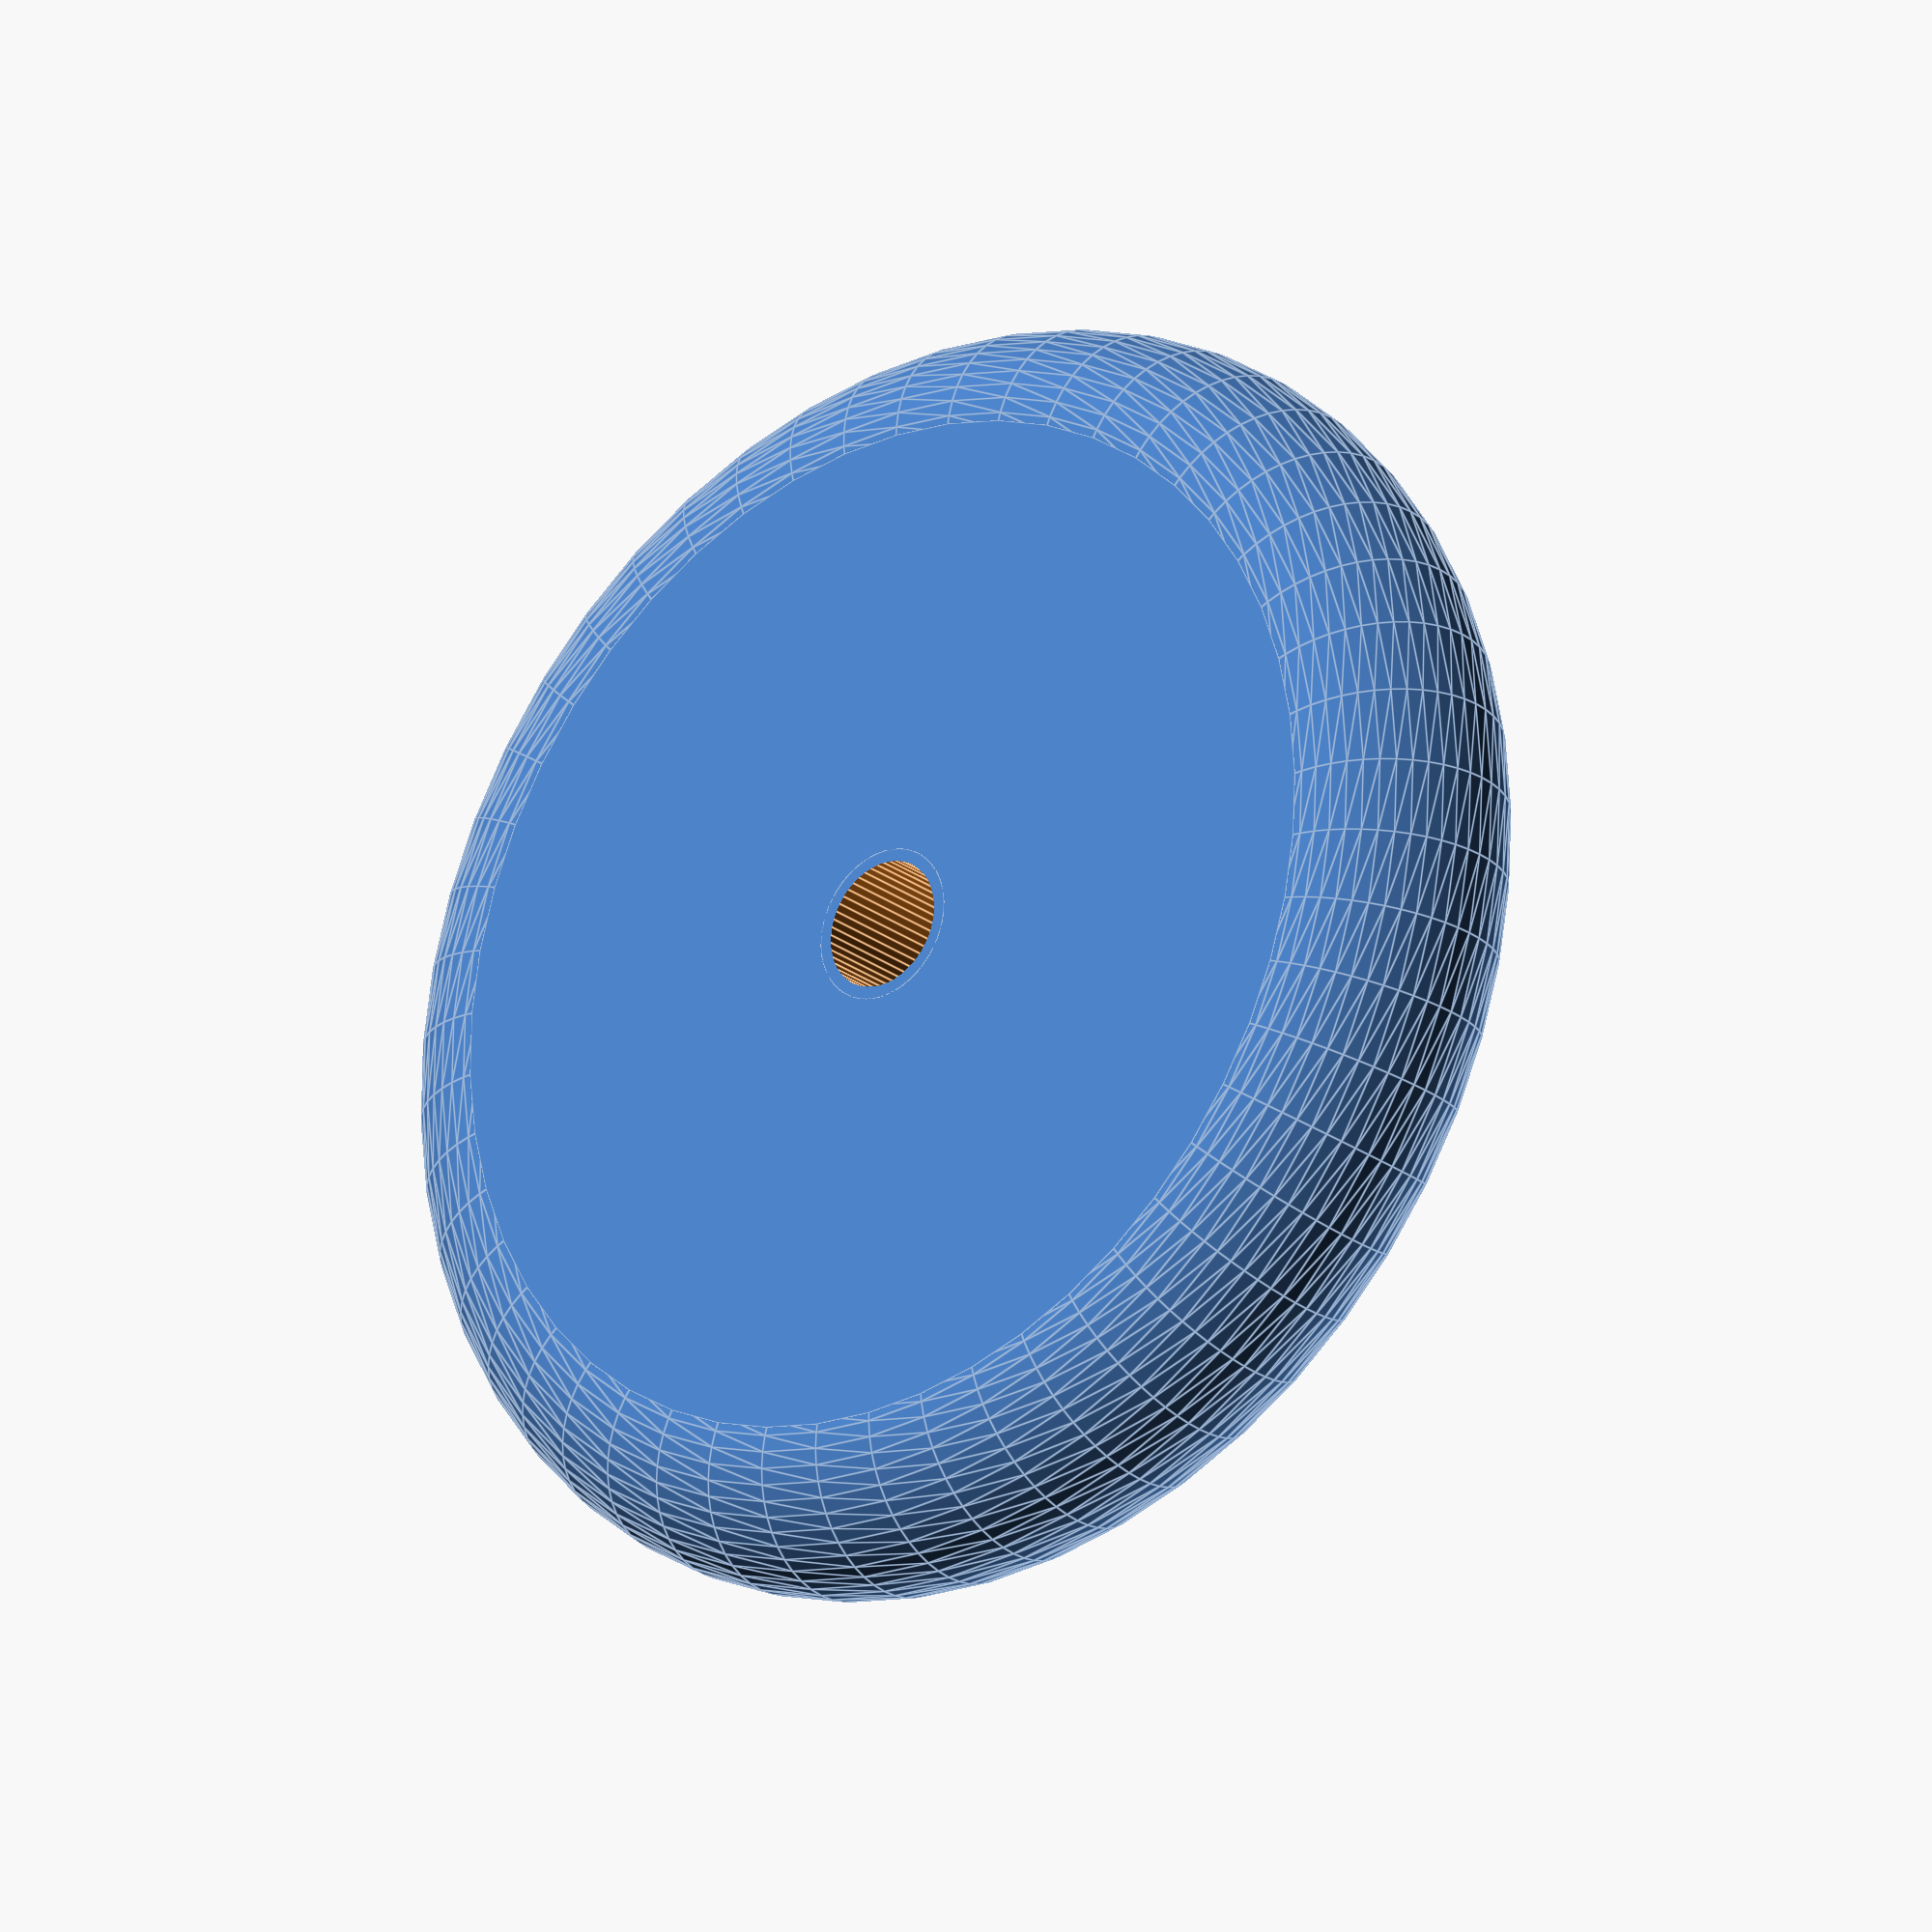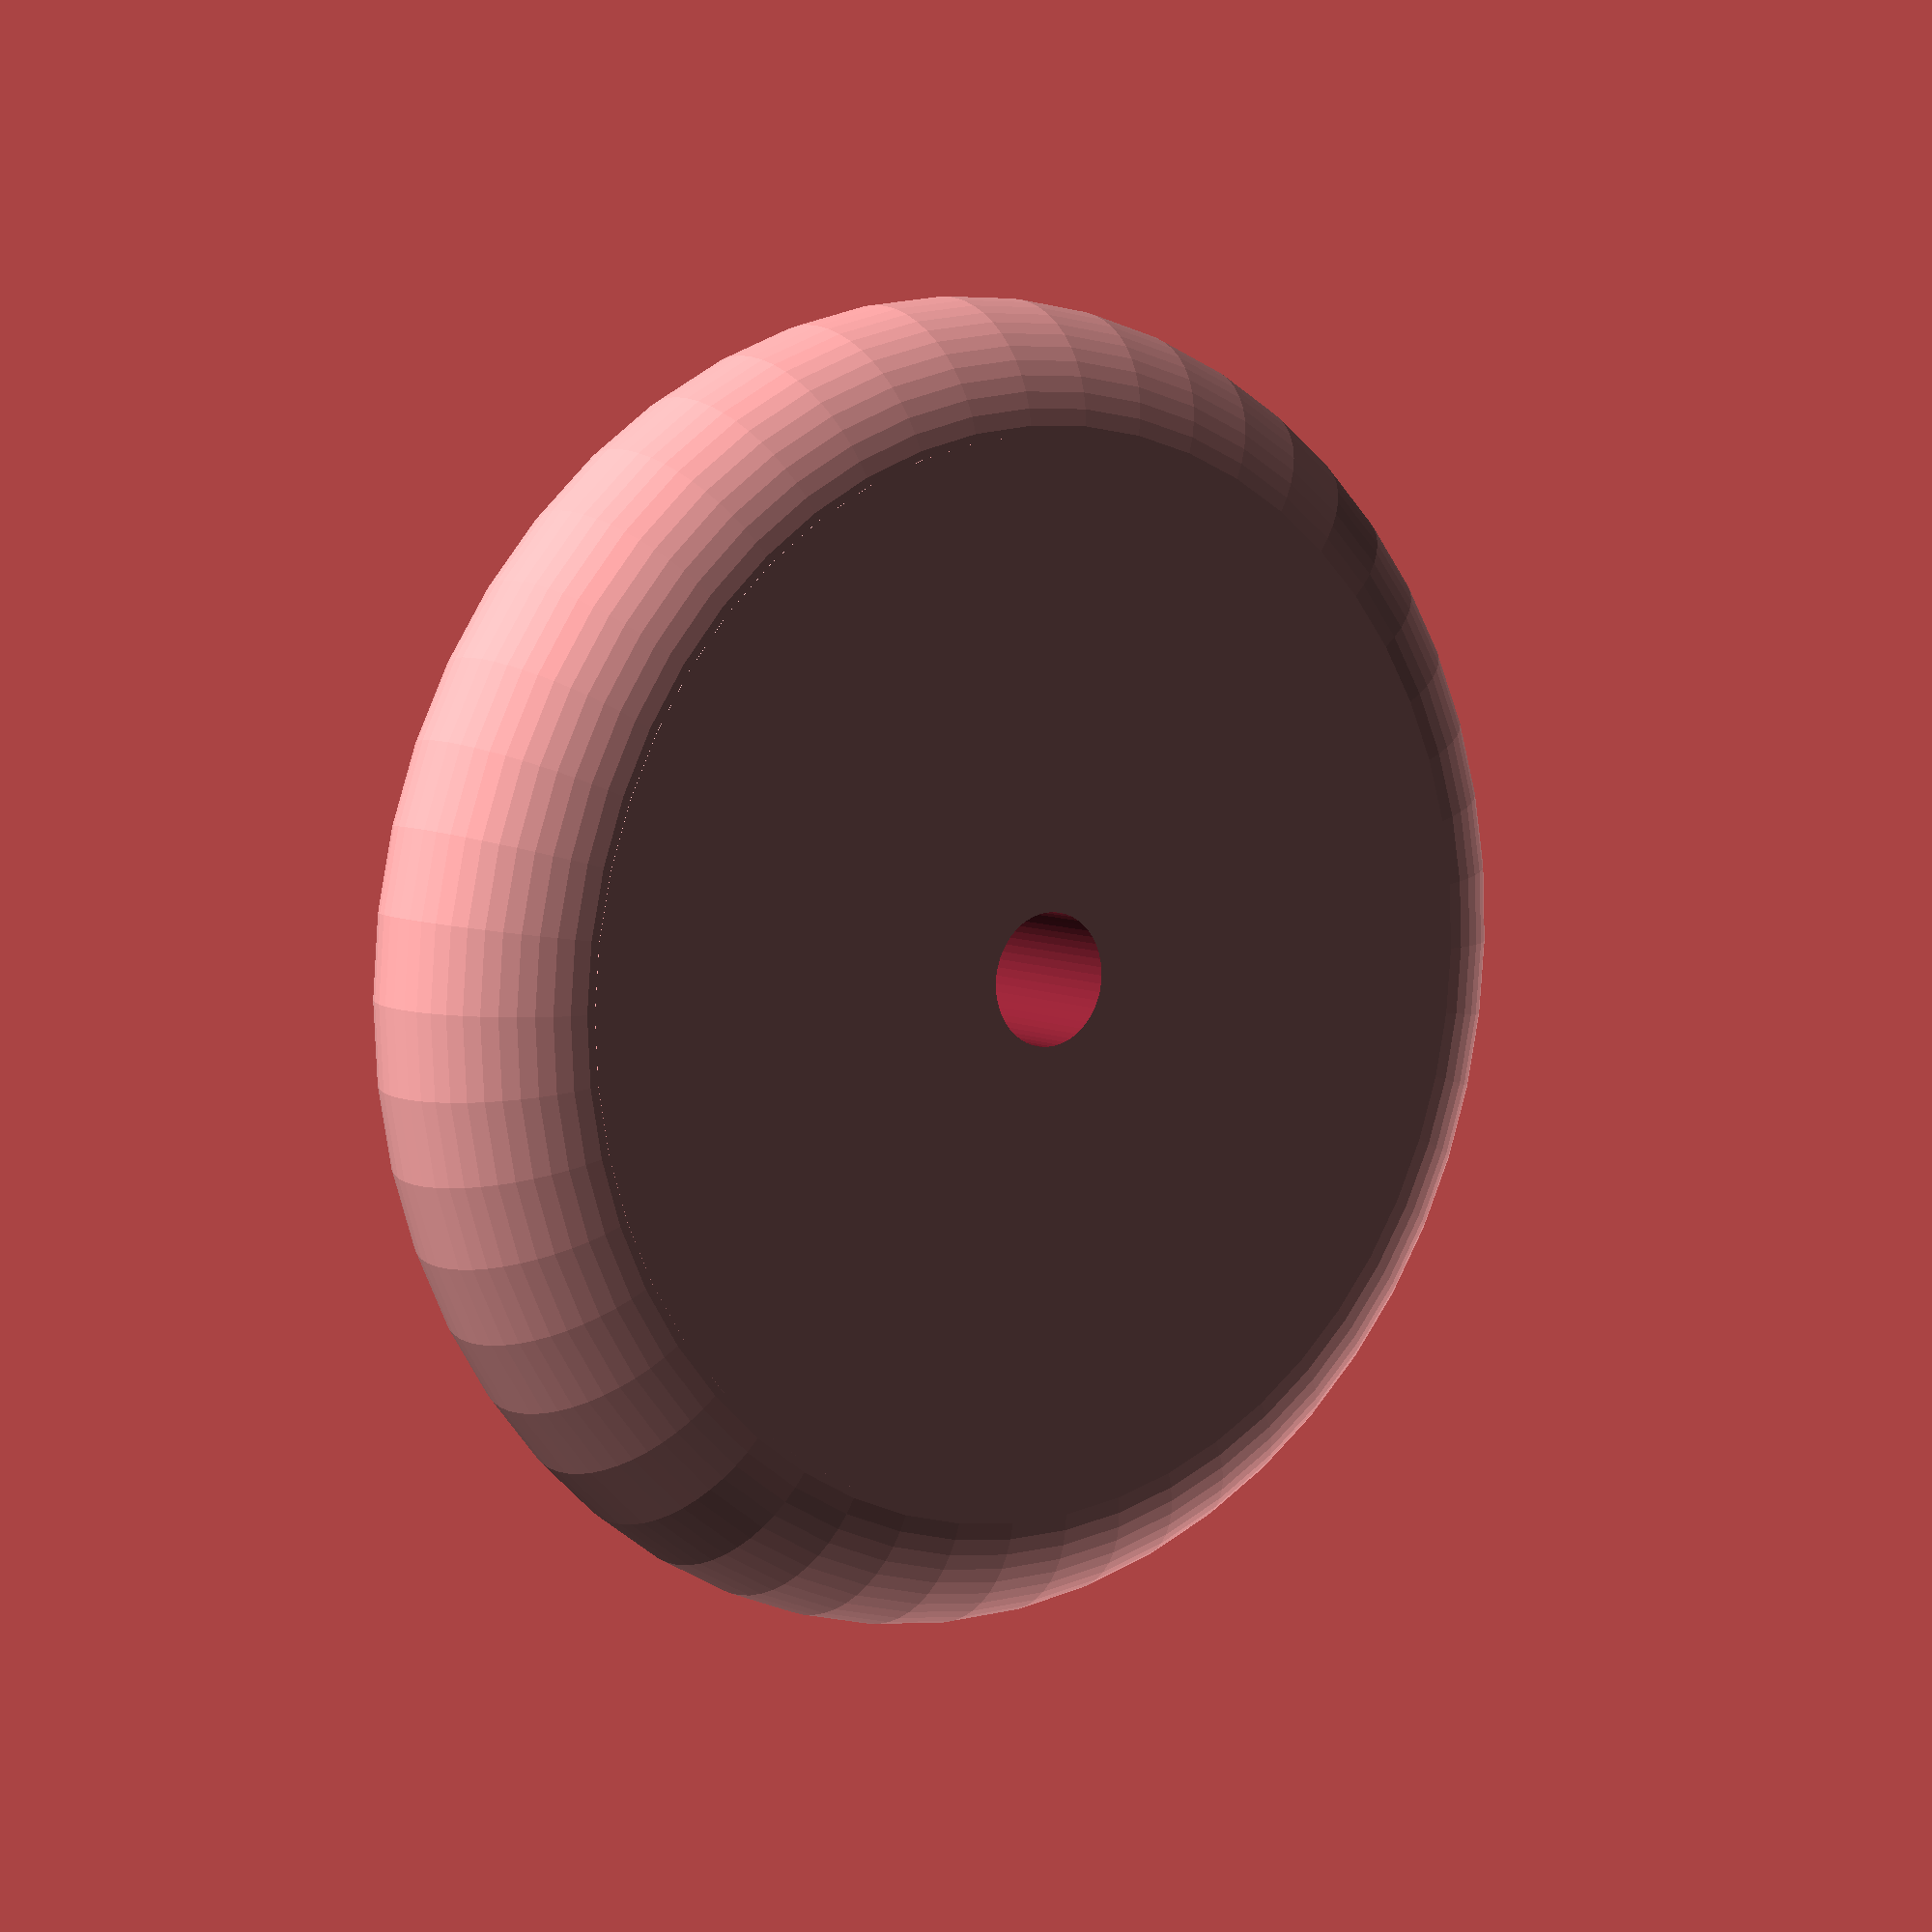
<openscad>
// Total Whell size (diameter)
Size = 50;
// Radius of rotated circle / Height of "Donut"
Radius = 5;
// Central Hole diameter to mount in millimeters
CenterHoleDiameter=5;
HollowCenter =  "yes"; // [yes,no]
ShowCrossSection =  "no"; // [yes,no]

/* [Hidden] */
$fn=50;
difference(){
    union(){
        difference(){union(){
                rotate_extrude(angle=360) translate([Size/2-Radius,0]) circle(r=Radius);
                cylinder(r=Size/2-Radius,h=Radius*2,center=true);
            }            
            if(HollowCenter == "yes") 
                rotate_extrude(angle=360) translate([Size/2-Radius,0]) circle(r=Radius*0.75);
        }
        cylinder(d=CenterHoleDiameter+1,h=Radius*2,center=true);
    }
    cylinder(d=CenterHoleDiameter,h=Radius*3,center=true);
    if(ShowCrossSection == "yes"){
        translate([0,0,-50]) cube([100,100,100]);
        translate([0,-50,0]) cube([100,100,100]);
    }
}
</openscad>
<views>
elev=204.1 azim=188.9 roll=321.0 proj=o view=edges
elev=352.7 azim=181.1 roll=322.2 proj=p view=wireframe
</views>
